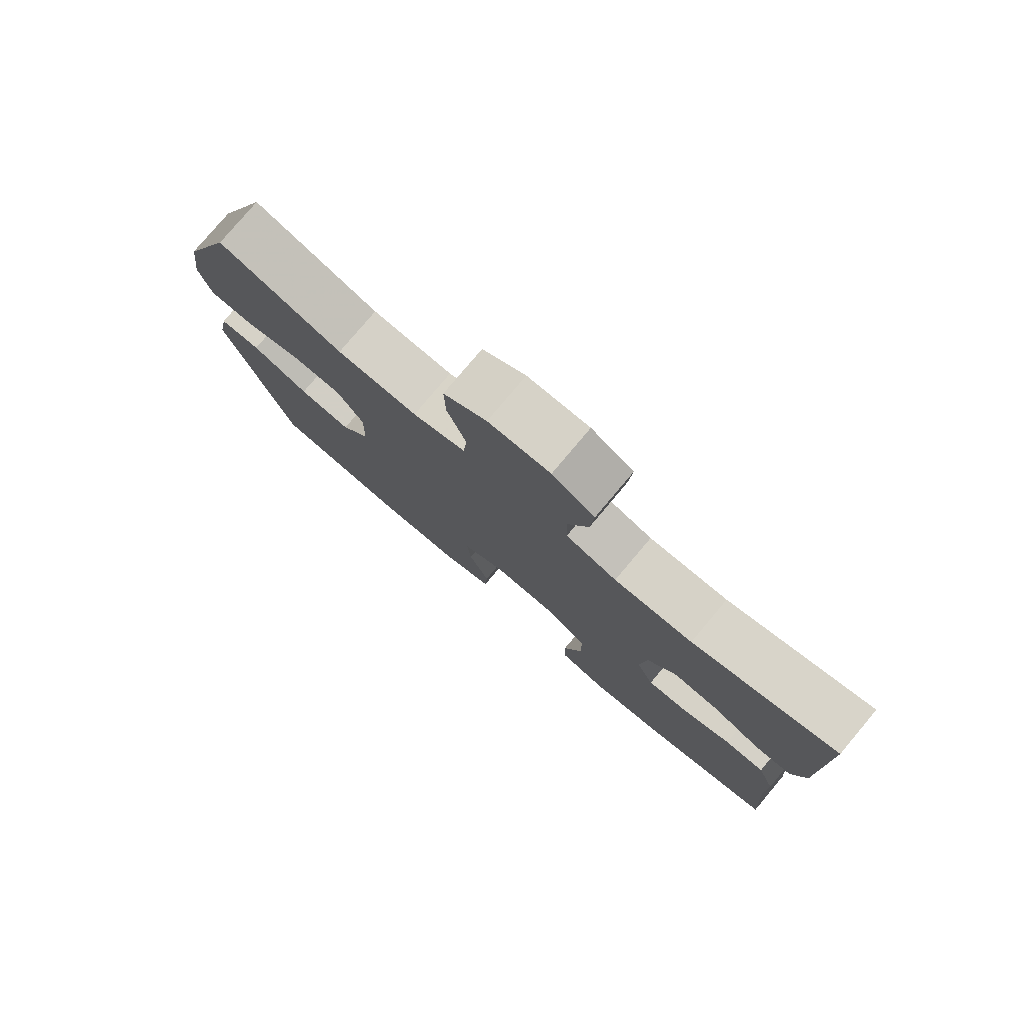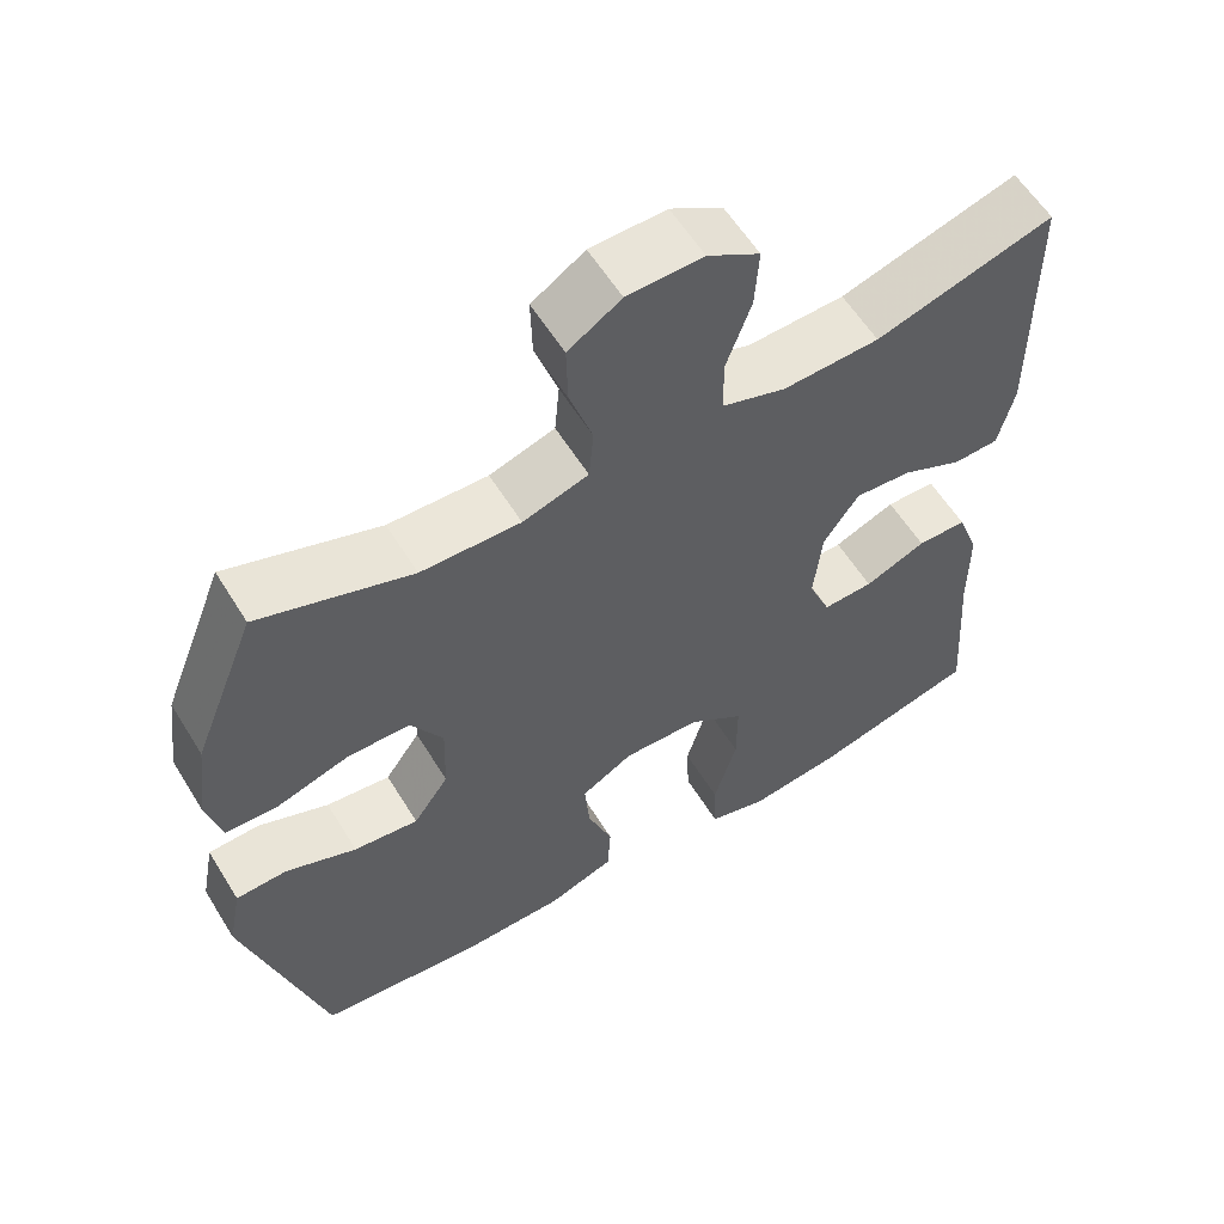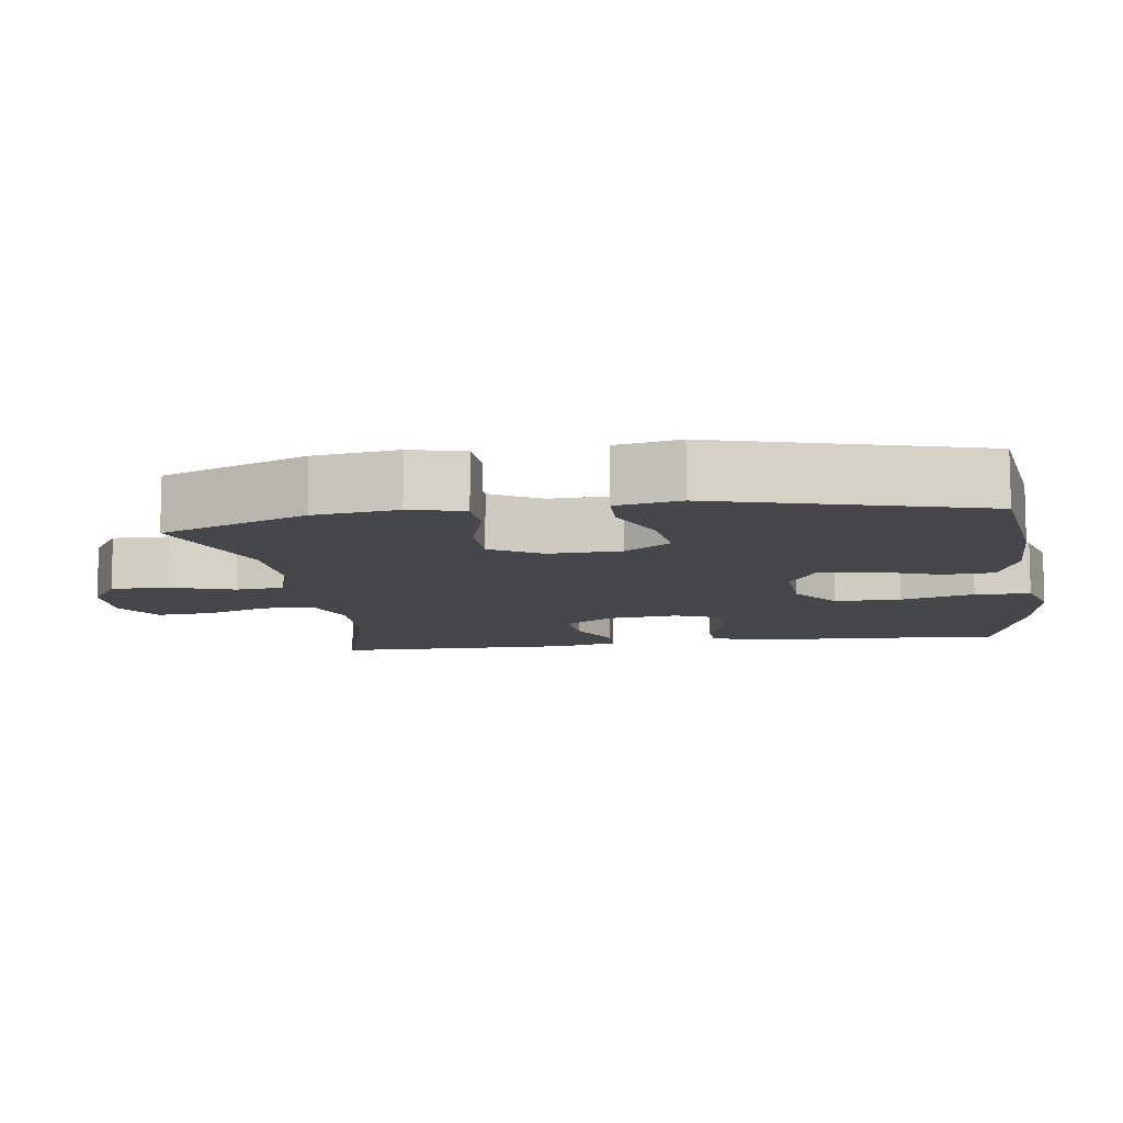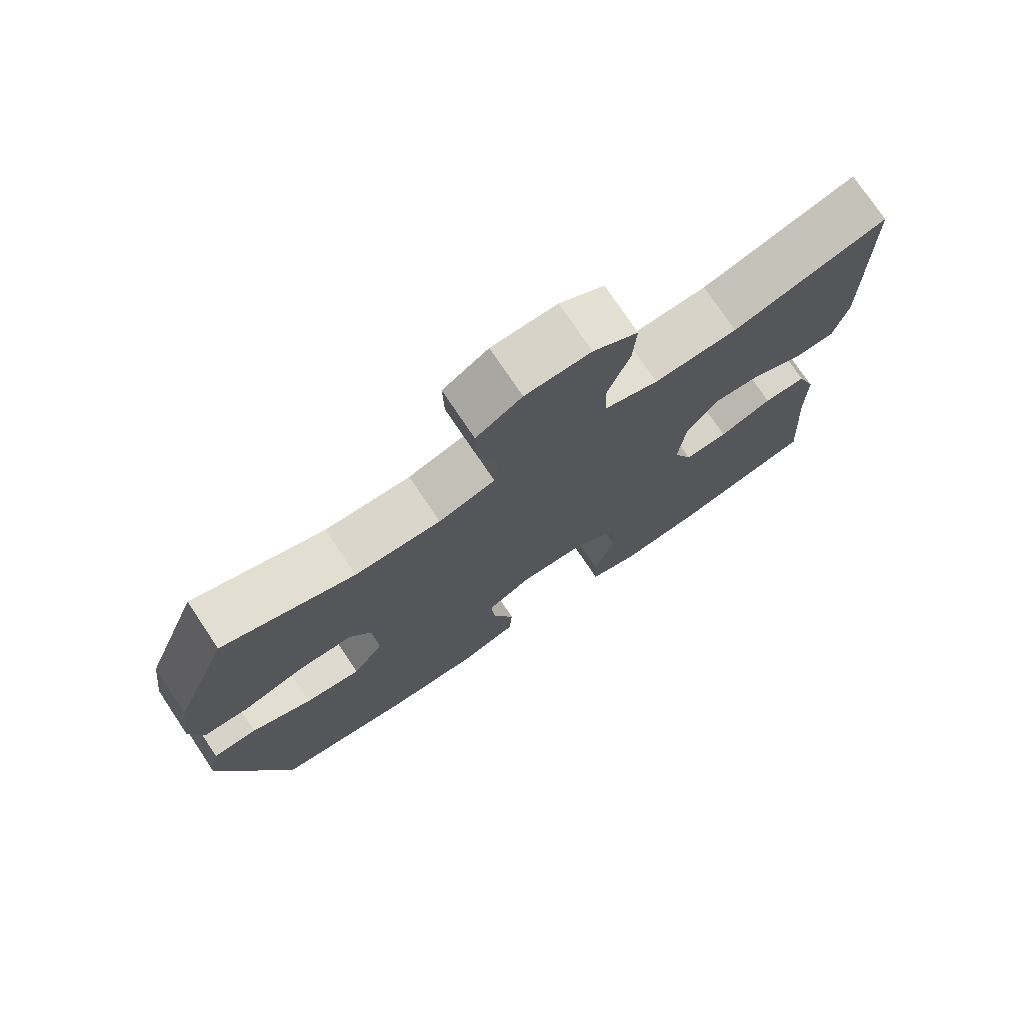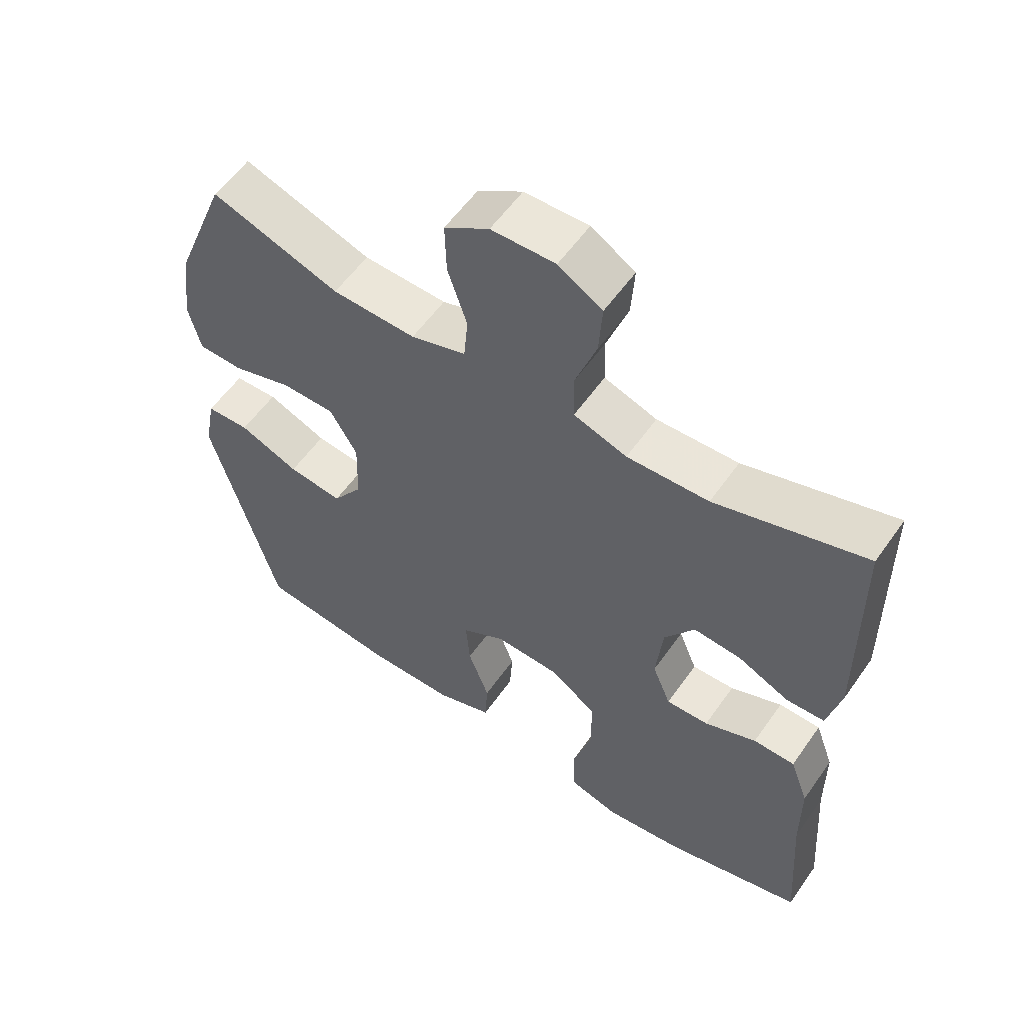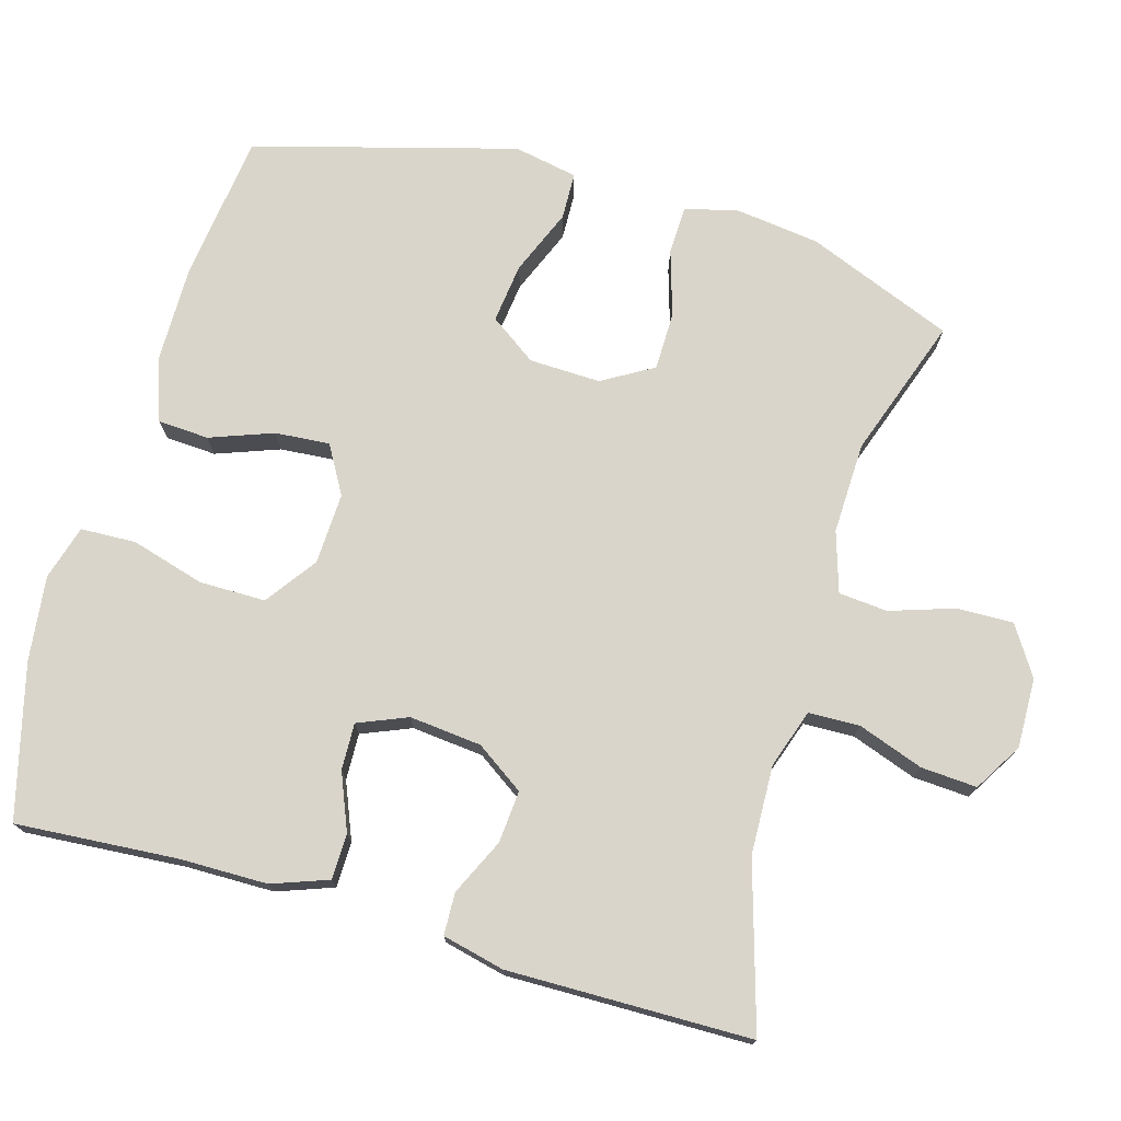
<metadata>
{"format":"obj","ext":"obj","renderer":"f3d","projection":"perspective","resolution":1024,"background":"white","views":[{"elev":78.9,"azim":-139.9,"up":"+Z"},{"elev":58.7,"azim":148.5,"up":"+Z"},{"elev":-10.2,"azim":98.4,"up":"+Y"},{"elev":75.3,"azim":146.2,"up":"+Z"},{"elev":57.0,"azim":-145.3,"up":"+Z"},{"elev":74.2,"azim":-73.9,"up":"+Y"}]}
</metadata>
<code>
v 0.5 0.07 -0.5
v 0.293 0.07 -0.525
v 0.161 0.07 -0.524
v 0.076 0.07 -0.494
v 0.072 0.07 -0.424
v 0.104 0.07 -0.337
v 0.11 0.07 -0.262
v 0.044 0.07 -0.224
v -0.054 0.07 -0.228
v -0.124 0.07 -0.278
v -0.124 0.07 -0.369
v -0.095 0.07 -0.47
v -0.098 0.07 -0.546
v -0.173 0.07 -0.568
v -0.29 0.07 -0.554
v -0.5 0.07 -0.5
v -0.484 0.07 -0.278
v -0.483 0.07 -0.157
v -0.455 0.07 -0.08
v -0.392 0.07 -0.079
v -0.314 0.07 -0.111
v -0.25 0.07 -0.113
v -0.222 0.07 -0.045
v -0.232 0.07 0.054
v -0.277 0.07 0.12
v -0.349 0.07 0.114
v -0.426 0.07 0.078
v -0.484 0.07 0.08
v -0.504 0.07 0.165
v -0.5 0.07 0.5
v -0.274 0.07 0.433
v -0.151 0.07 0.429
v -0.071 0.07 0.456
v -0.069 0.07 0.526
v -0.101 0.07 0.616
v -0.106 0.07 0.693
v -0.04 0.07 0.733
v 0.056 0.07 0.731
v 0.123 0.07 0.688
v 0.121 0.07 0.61
v 0.092 0.07 0.522
v 0.098 0.07 0.455
v 0.181 0.07 0.429
v 0.307 0.07 0.433
v 0.5 0.07 0.5
v 0.58 0.07 0.299
v 0.595 0.07 0.184
v 0.577 0.07 0.11
v 0.51 0.07 0.108
v 0.419 0.07 0.136
v 0.339 0.07 0.135
v 0.298 0.07 0.065
v 0.301 0.07 -0.033
v 0.346 0.07 -0.097
v 0.428 0.07 -0.087
v 0.518 0.07 -0.05
v 0.583 0.07 -0.052
v 0.6 0.07 -0.14
v 0.5 0 -0.5
v 0.293 0 -0.525
v 0.161 0 -0.524
v 0.076 0 -0.494
v 0.072 0 -0.424
v 0.104 0 -0.337
v 0.11 0 -0.262
v 0.044 0 -0.224
v -0.054 0 -0.228
v -0.124 0 -0.278
v -0.124 0 -0.369
v -0.095 0 -0.47
v -0.098 0 -0.546
v -0.173 0 -0.568
v -0.29 0 -0.554
v -0.5 0 -0.5
v -0.484 0 -0.278
v -0.483 0 -0.157
v -0.455 0 -0.08
v -0.392 0 -0.079
v -0.314 0 -0.111
v -0.25 0 -0.113
v -0.222 0 -0.045
v -0.232 0 0.054
v -0.277 0 0.12
v -0.349 0 0.114
v -0.426 0 0.078
v -0.484 0 0.08
v -0.504 0 0.165
v -0.5 0 0.5
v -0.274 0 0.433
v -0.151 0 0.429
v -0.071 0 0.456
v -0.069 0 0.526
v -0.101 0 0.616
v -0.106 0 0.693
v -0.04 0 0.733
v 0.056 0 0.731
v 0.123 0 0.688
v 0.121 0 0.61
v 0.092 0 0.522
v 0.098 0 0.455
v 0.181 0 0.429
v 0.307 0 0.433
v 0.5 0 0.5
v 0.58 0 0.299
v 0.595 0 0.184
v 0.577 0 0.11
v 0.51 0 0.108
v 0.419 0 0.136
v 0.339 0 0.135
v 0.298 0 0.065
v 0.301 0 -0.033
v 0.346 0 -0.097
v 0.428 0 -0.087
v 0.518 0 -0.05
v 0.583 0 -0.052
v 0.6 0 -0.14
f 55 56 57 58
f 54 55 58 1
f 53 54 1 2
f 52 53 2 3
f 47 48 49 50
f 47 50 51
f 44 45 46 47
f 43 44 47 51
f 42 43 51 52
f 38 39 40 41
f 38 41 42
f 37 38 42
f 34 35 36 37
f 33 34 37 42
f 32 33 42 52
f 28 29 30 31
f 26 27 28 31
f 25 26 31 32
f 24 25 32 52
f 18 19 20 21
f 17 18 21 22
f 16 17 22
f 15 16 22
f 14 15 22 23
f 11 12 13 14
f 10 11 14 23
f 3 4 5 6
f 3 6 7
f 52 3 7
f 24 52 7 8
f 9 10 23 24
f 8 9 24
f 116 115 114 113
f 59 116 113 112
f 60 59 112 111
f 61 60 111 110
f 108 107 106 105
f 109 108 105
f 105 104 103 102
f 109 105 102 101
f 110 109 101 100
f 99 98 97 96
f 100 99 96
f 100 96 95
f 95 94 93 92
f 100 95 92 91
f 110 100 91 90
f 89 88 87 86
f 89 86 85 84
f 90 89 84 83
f 110 90 83 82
f 79 78 77 76
f 80 79 76 75
f 80 75 74
f 80 74 73
f 81 80 73 72
f 72 71 70 69
f 81 72 69 68
f 64 63 62 61
f 65 64 61
f 65 61 110
f 66 65 110 82
f 82 81 68 67
f 82 67 66
f 1 59 60 2
f 2 60 61 3
f 3 61 62 4
f 4 62 63 5
f 5 63 64 6
f 6 64 65 7
f 7 65 66 8
f 8 66 67 9
f 9 67 68 10
f 10 68 69 11
f 11 69 70 12
f 12 70 71 13
f 13 71 72 14
f 14 72 73 15
f 15 73 74 16
f 16 74 75 17
f 17 75 76 18
f 18 76 77 19
f 19 77 78 20
f 20 78 79 21
f 21 79 80 22
f 22 80 81 23
f 23 81 82 24
f 24 82 83 25
f 25 83 84 26
f 26 84 85 27
f 27 85 86 28
f 28 86 87 29
f 29 87 88 30
f 30 88 89 31
f 31 89 90 32
f 32 90 91 33
f 33 91 92 34
f 34 92 93 35
f 35 93 94 36
f 36 94 95 37
f 37 95 96 38
f 38 96 97 39
f 39 97 98 40
f 40 98 99 41
f 41 99 100 42
f 42 100 101 43
f 43 101 102 44
f 44 102 103 45
f 45 103 104 46
f 46 104 105 47
f 47 105 106 48
f 48 106 107 49
f 49 107 108 50
f 50 108 109 51
f 51 109 110 52
f 52 110 111 53
f 53 111 112 54
f 54 112 113 55
f 55 113 114 56
f 56 114 115 57
f 57 115 116 58
f 58 116 59 1

</code>
